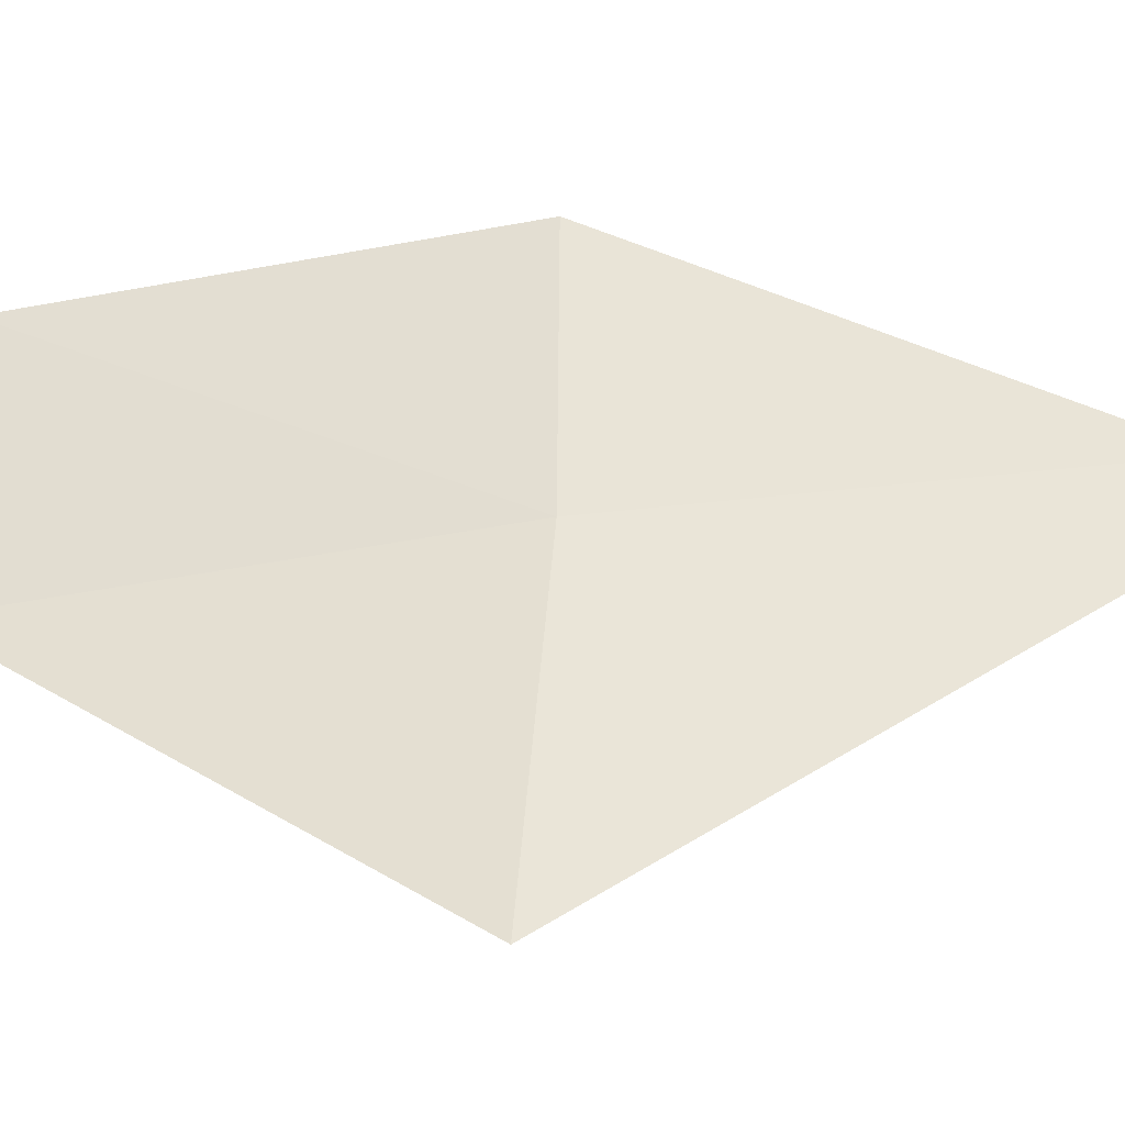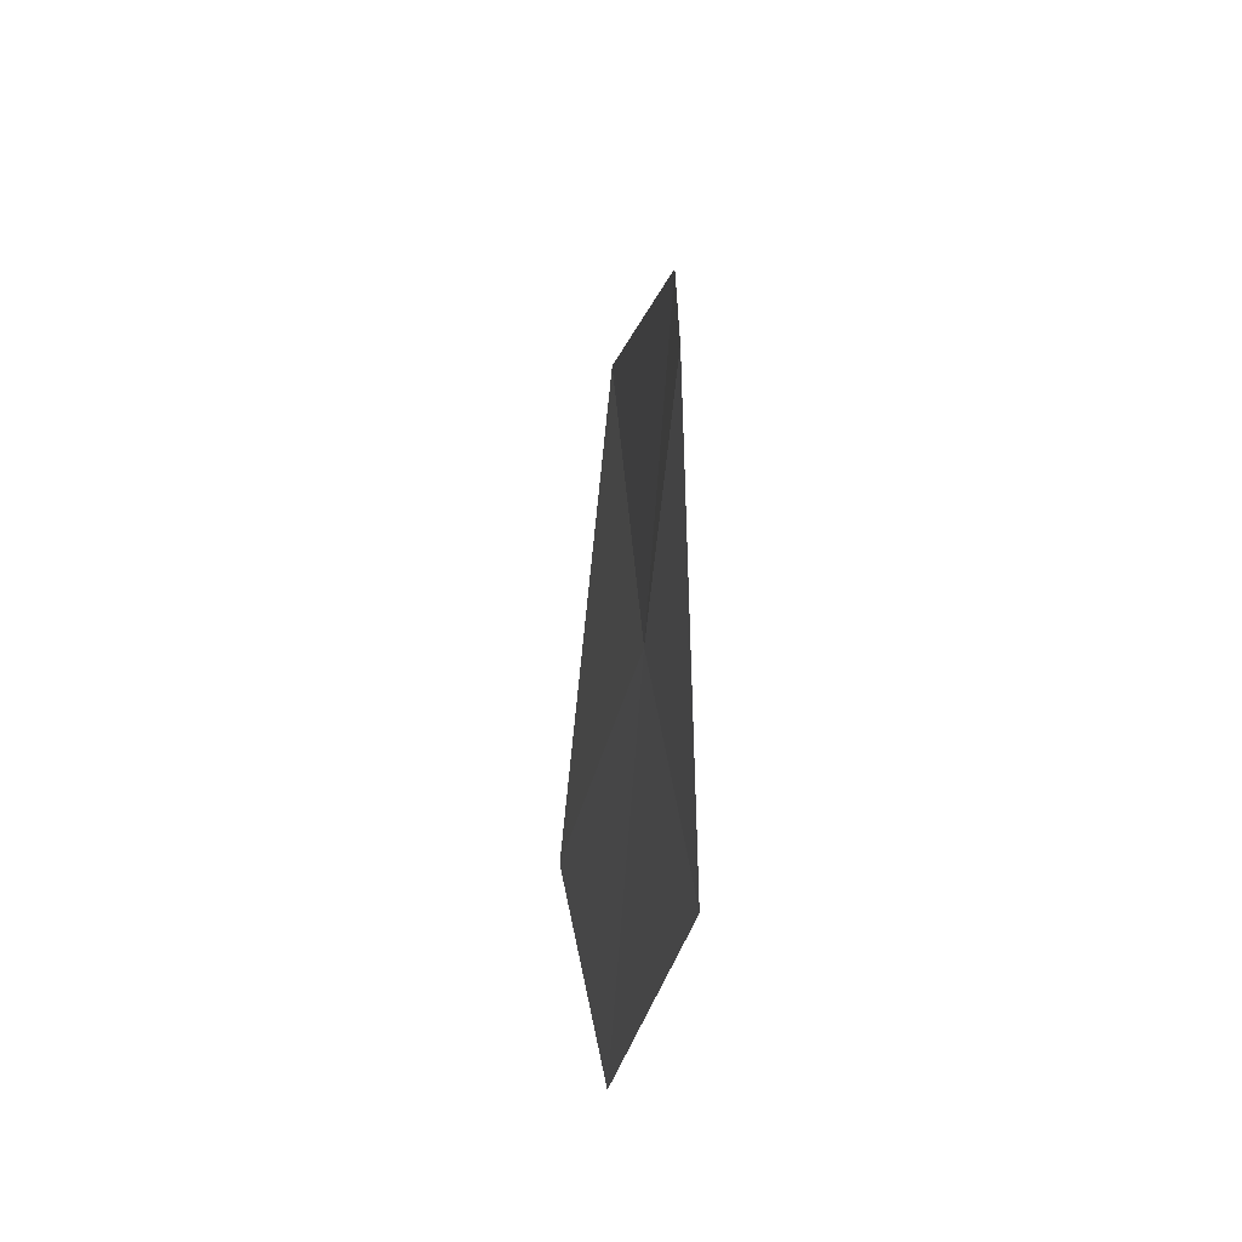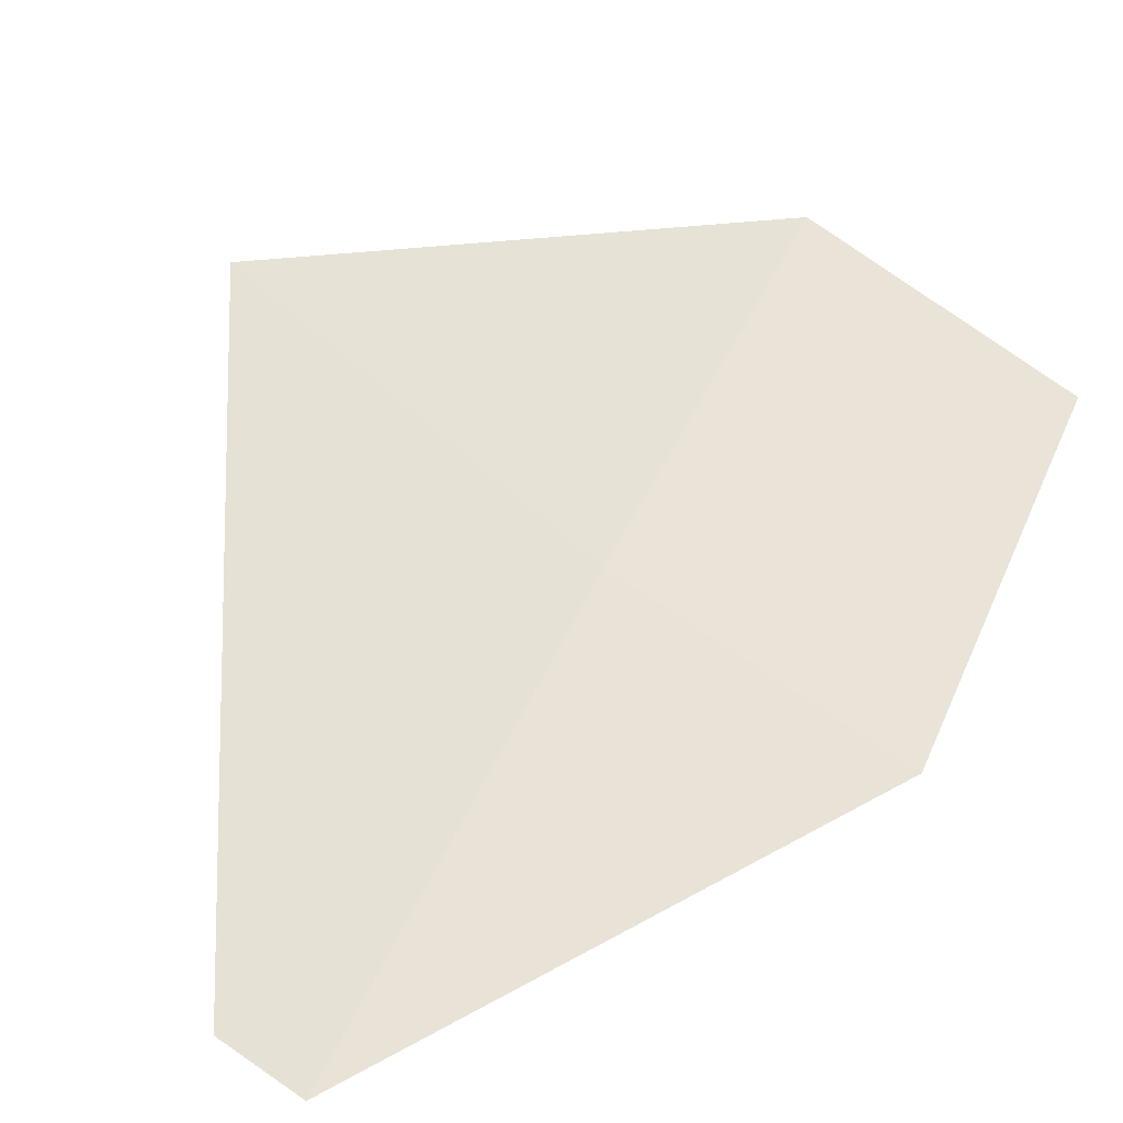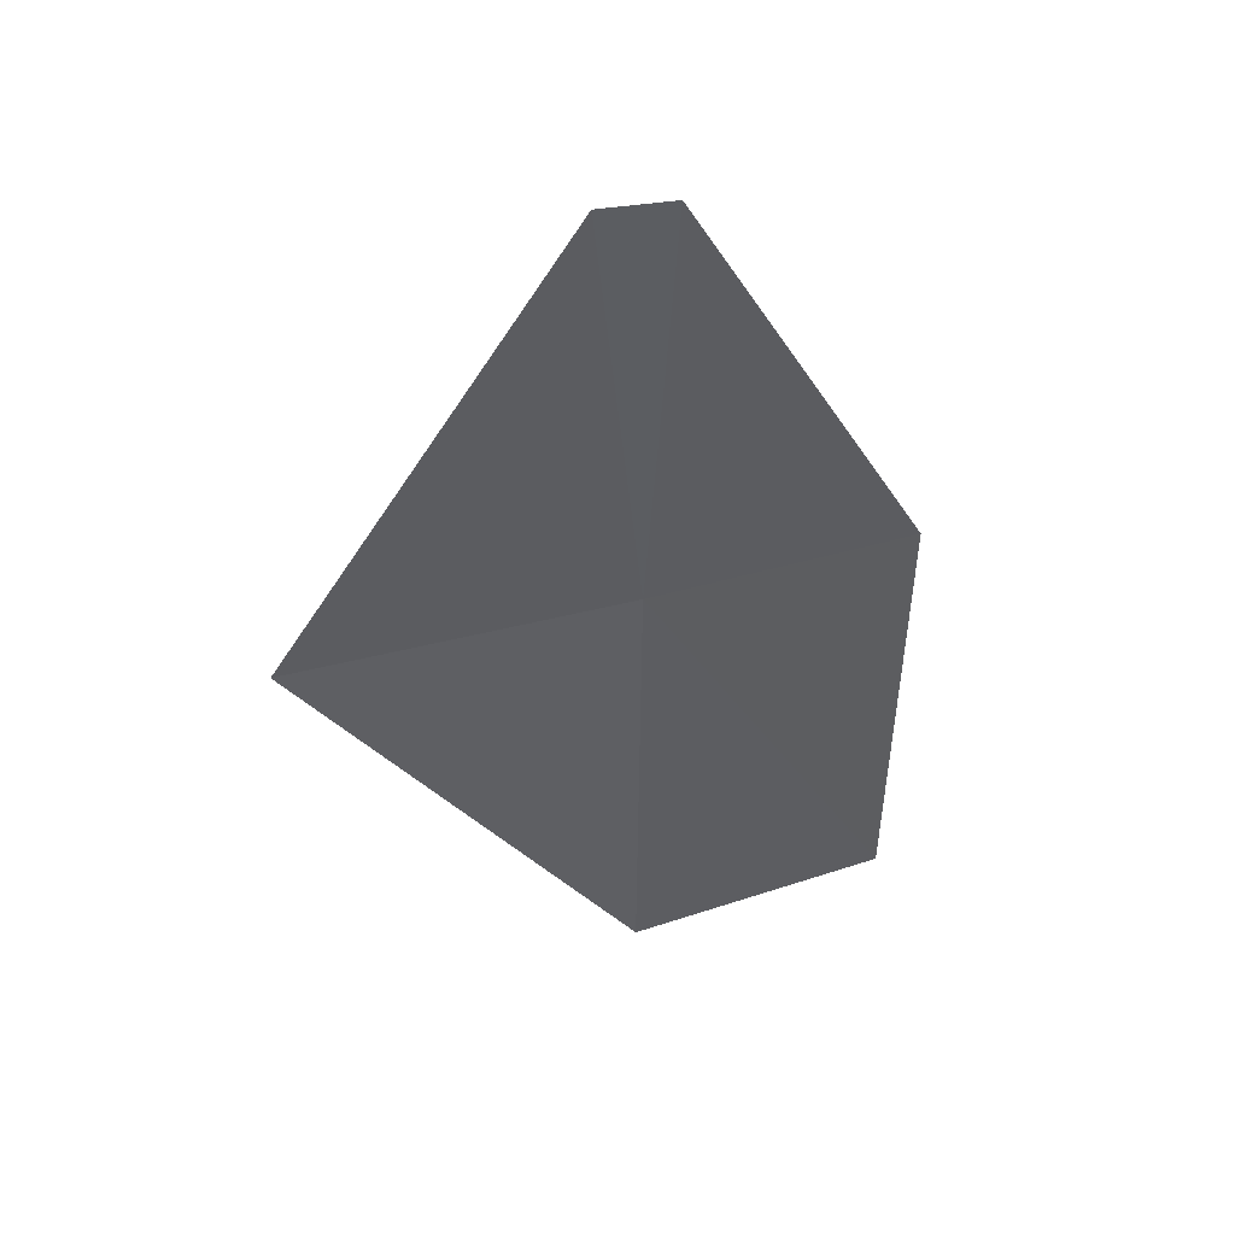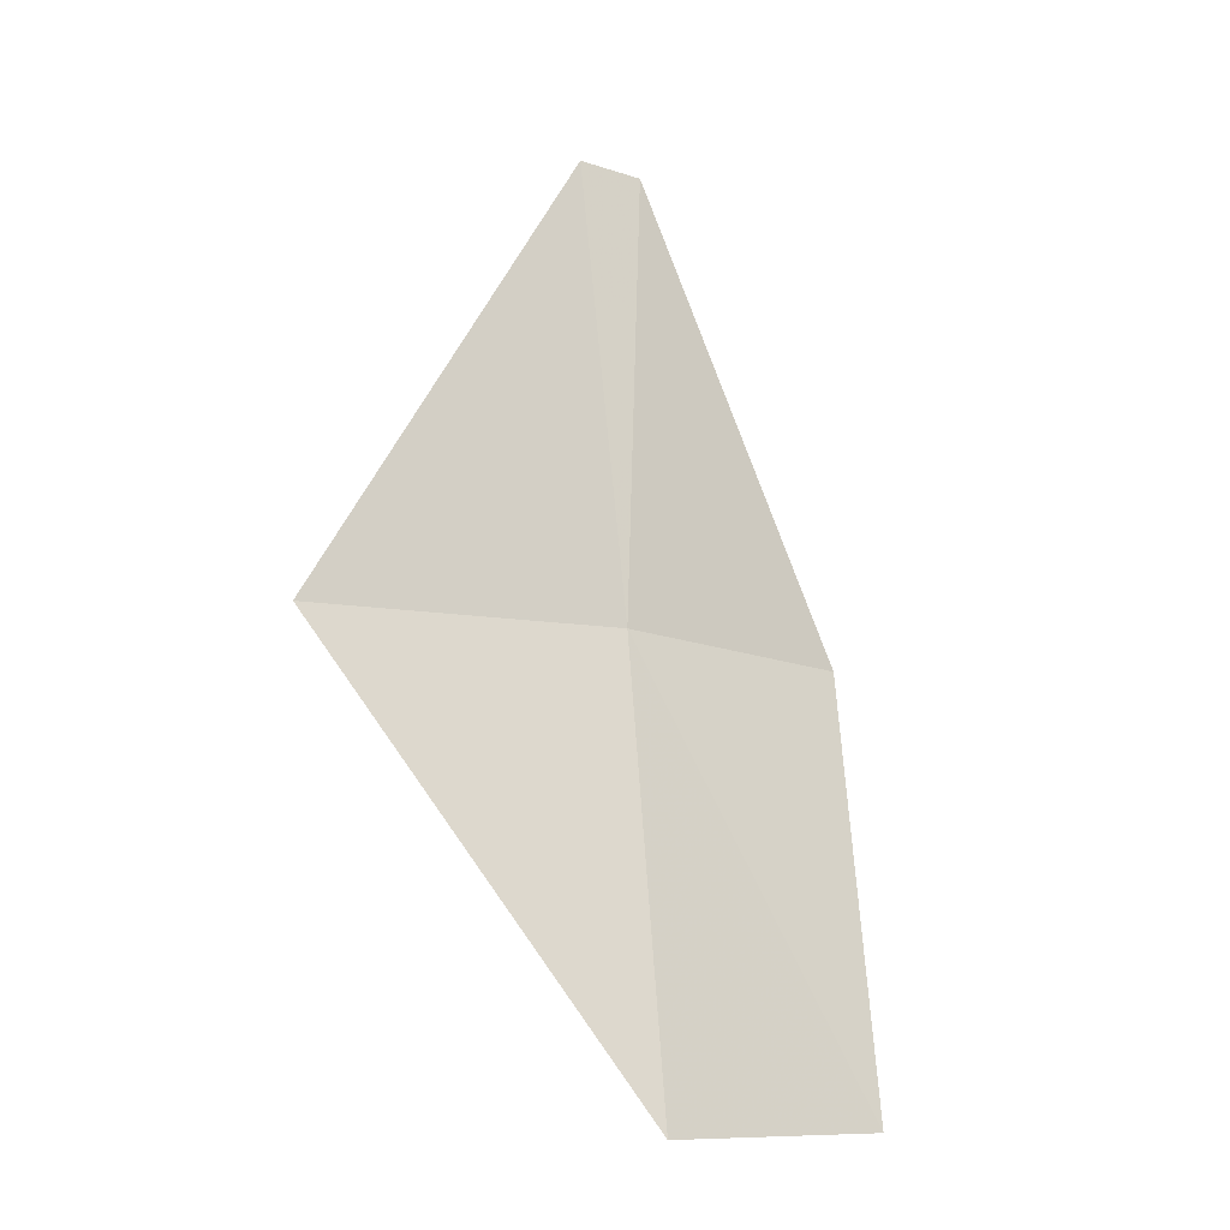
<metadata>
{"format":"obj","ext":"obj","renderer":"f3d","projection":"perspective","resolution":1024,"background":"white","views":[{"elev":76.3,"azim":-91.1,"up":"+Y"},{"elev":58.5,"azim":63.3,"up":"+Z"},{"elev":49.4,"azim":27.4,"up":"+Y"},{"elev":53.9,"azim":-32.3,"up":"+Z"},{"elev":-17.1,"azim":-57.0,"up":"+Z"}]}
</metadata>
<code>
v 19.09 15.64 4.846
v 19.1 15.64 4.98
v 19.16 15.62 4.848
v 19.08 15.65 4.98
v 19 15.68 4.836
v 19.08 15.62 4.714
v 19.15 15.6 4.72
f 1 3 2
f 1 2 4
f 1 4 5
f 1 6 7
f 1 7 3
f 1 5 6

</code>
